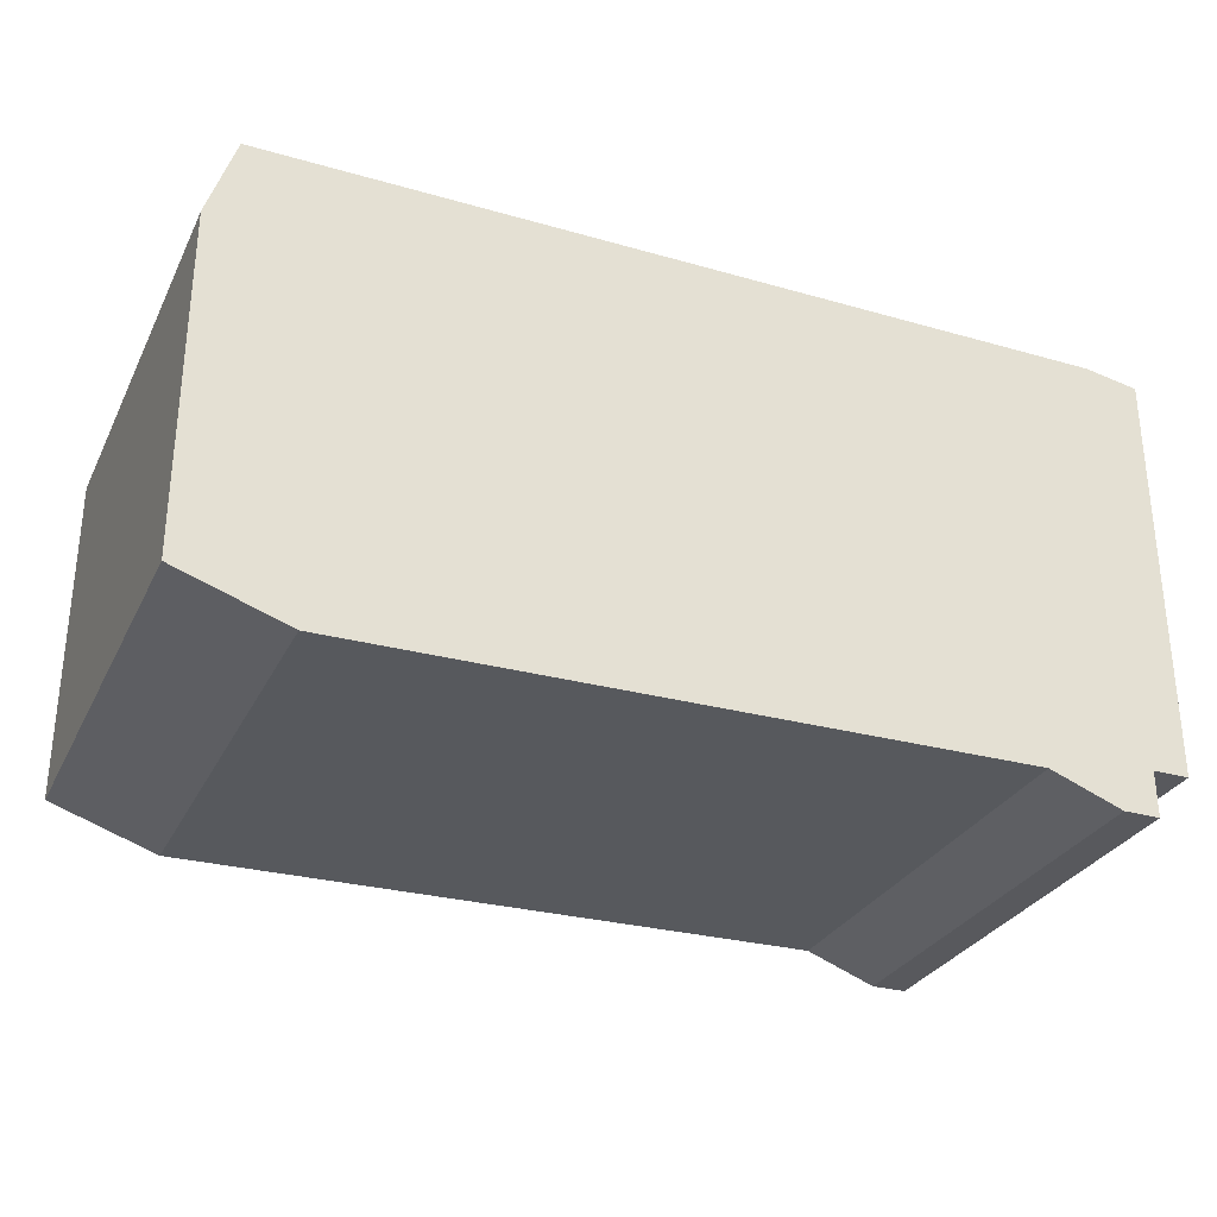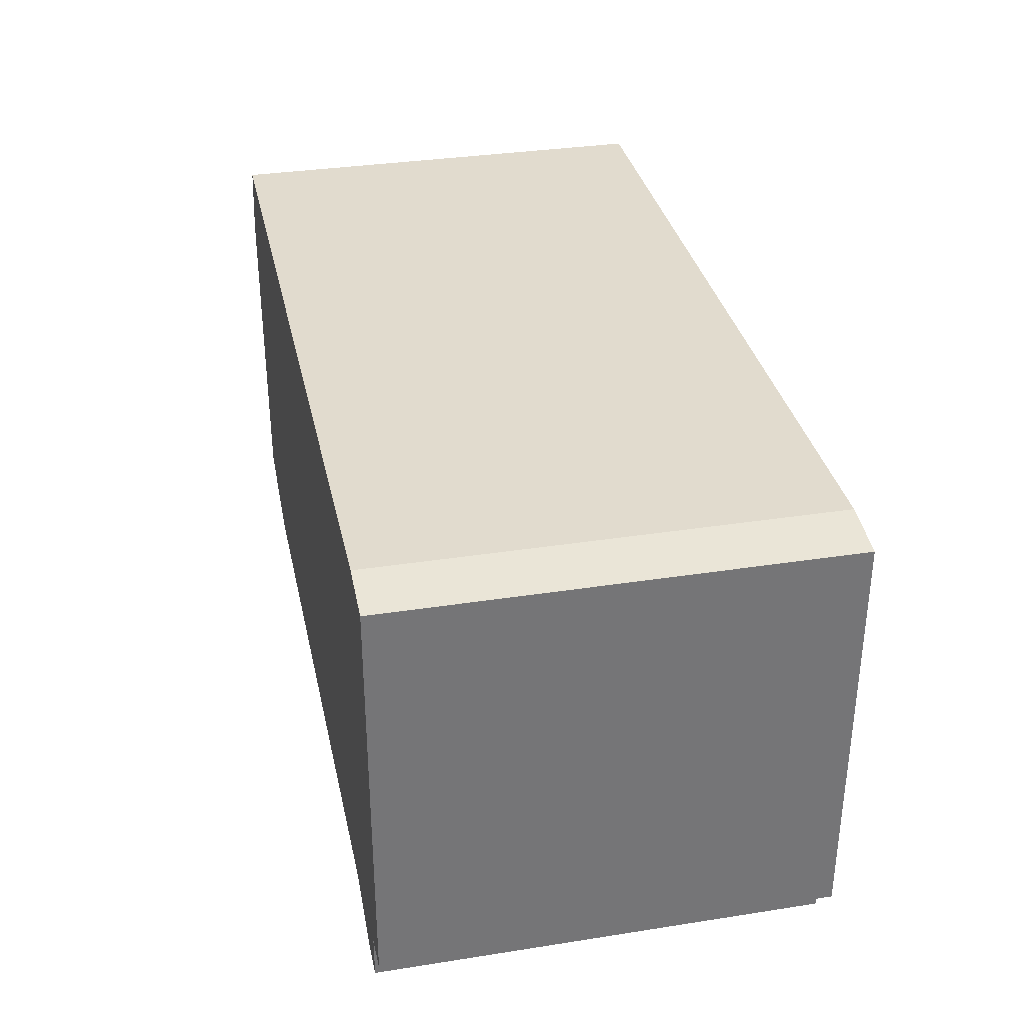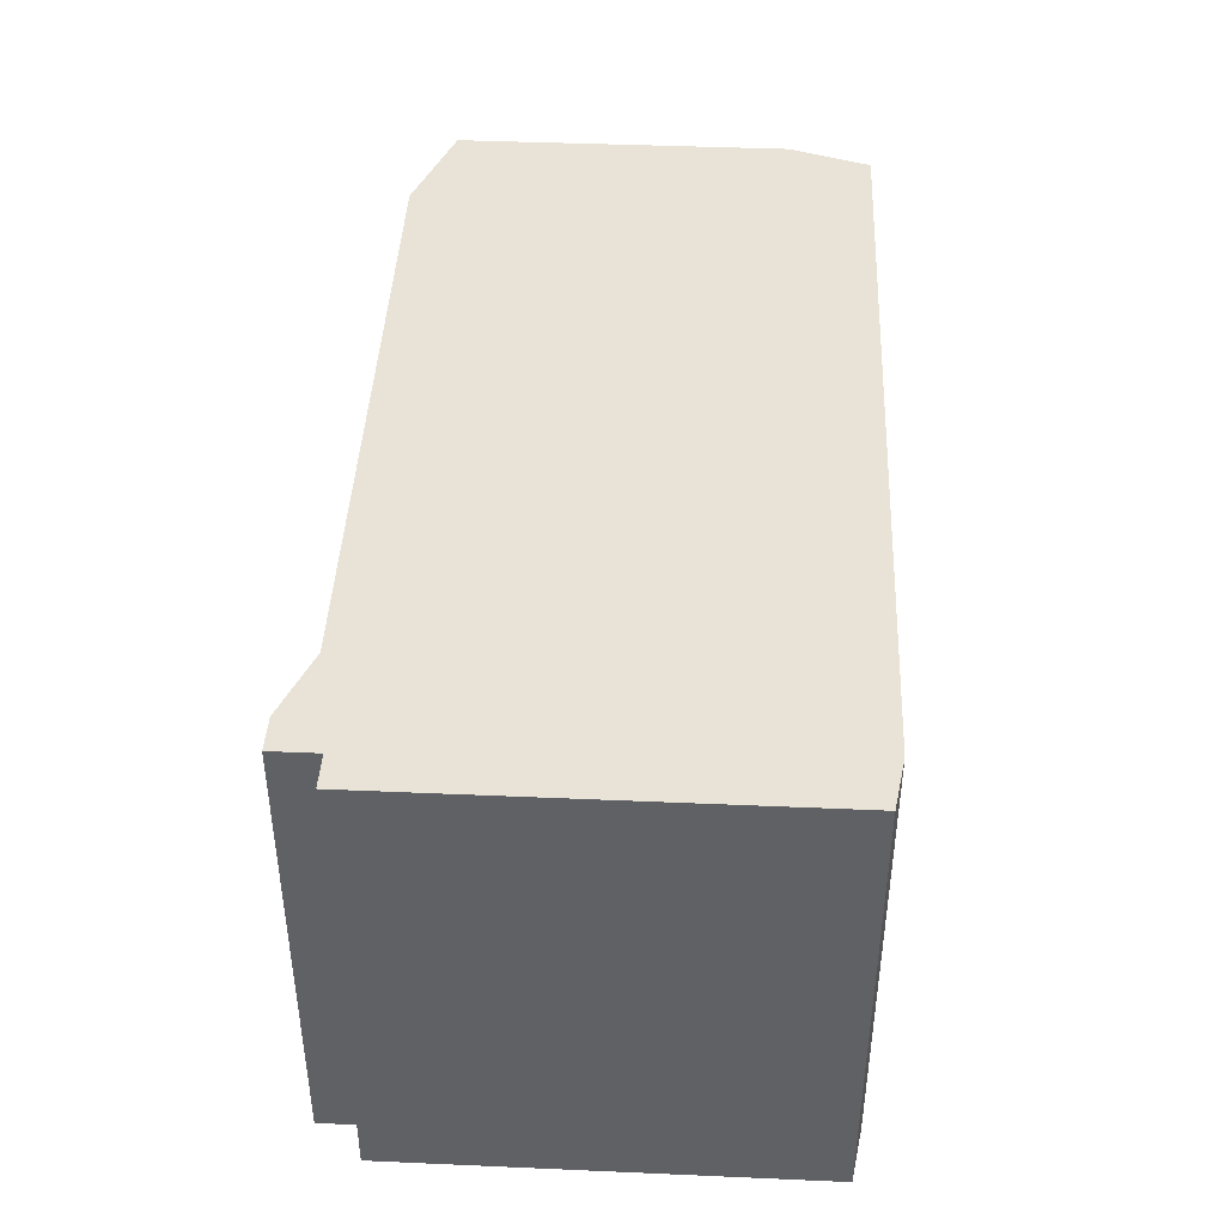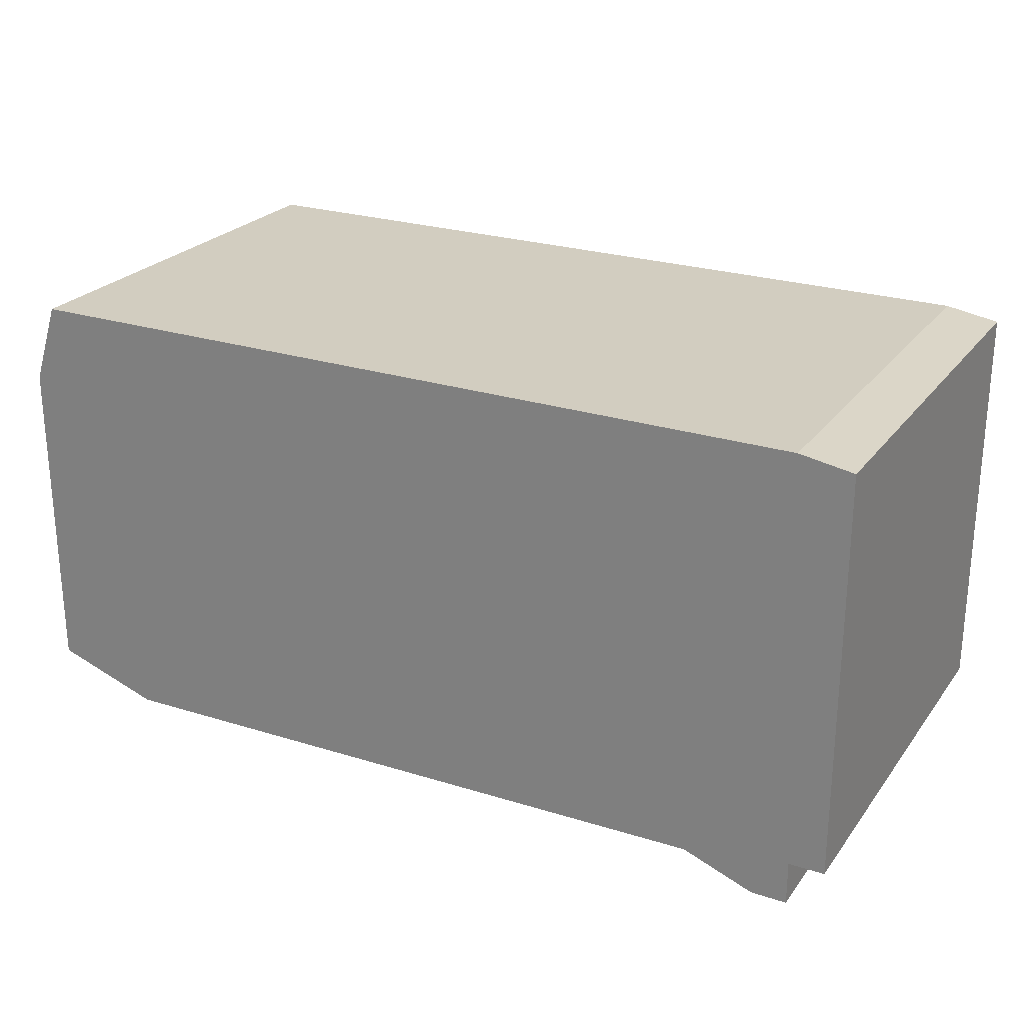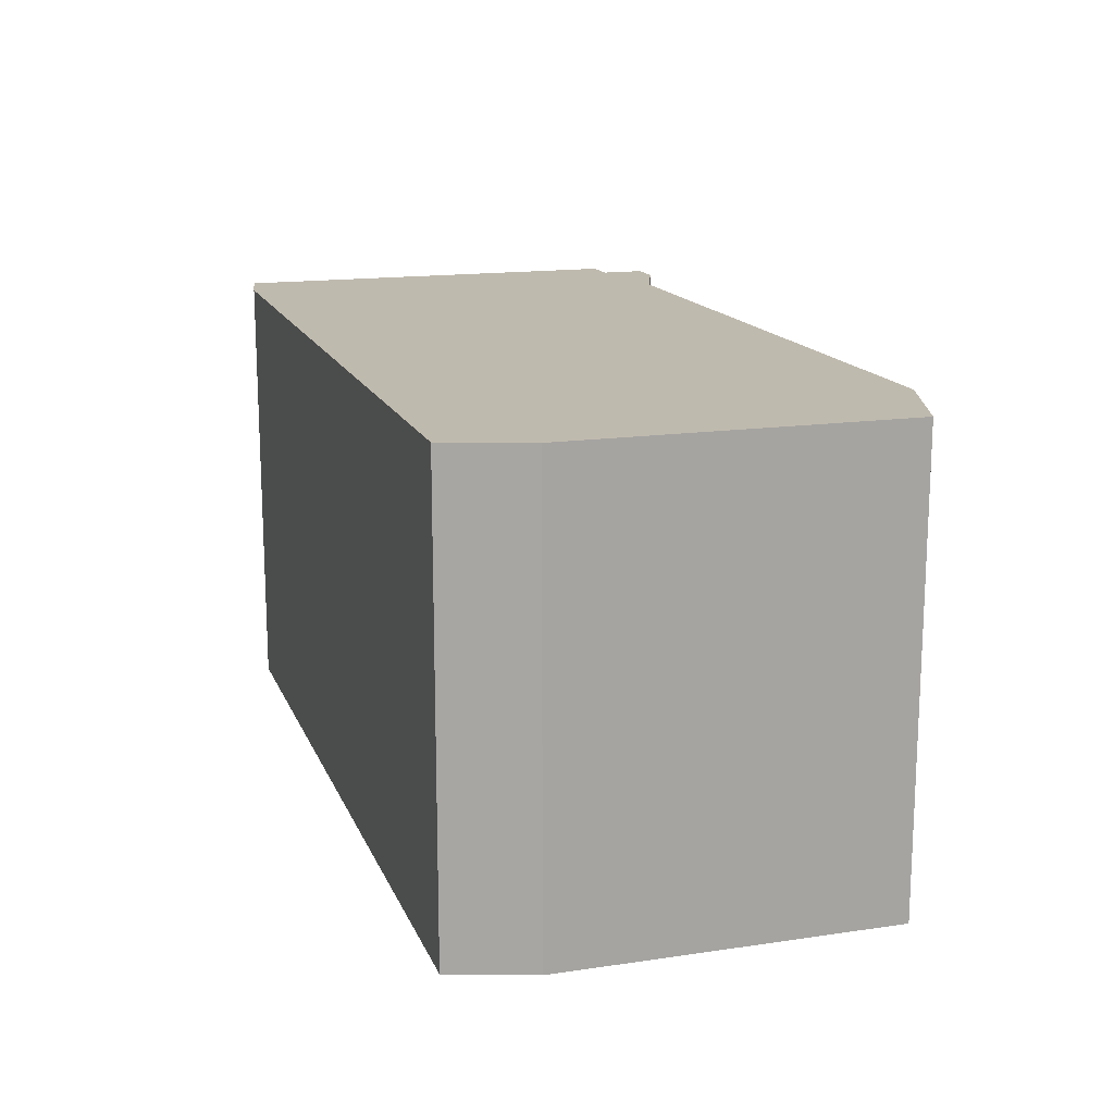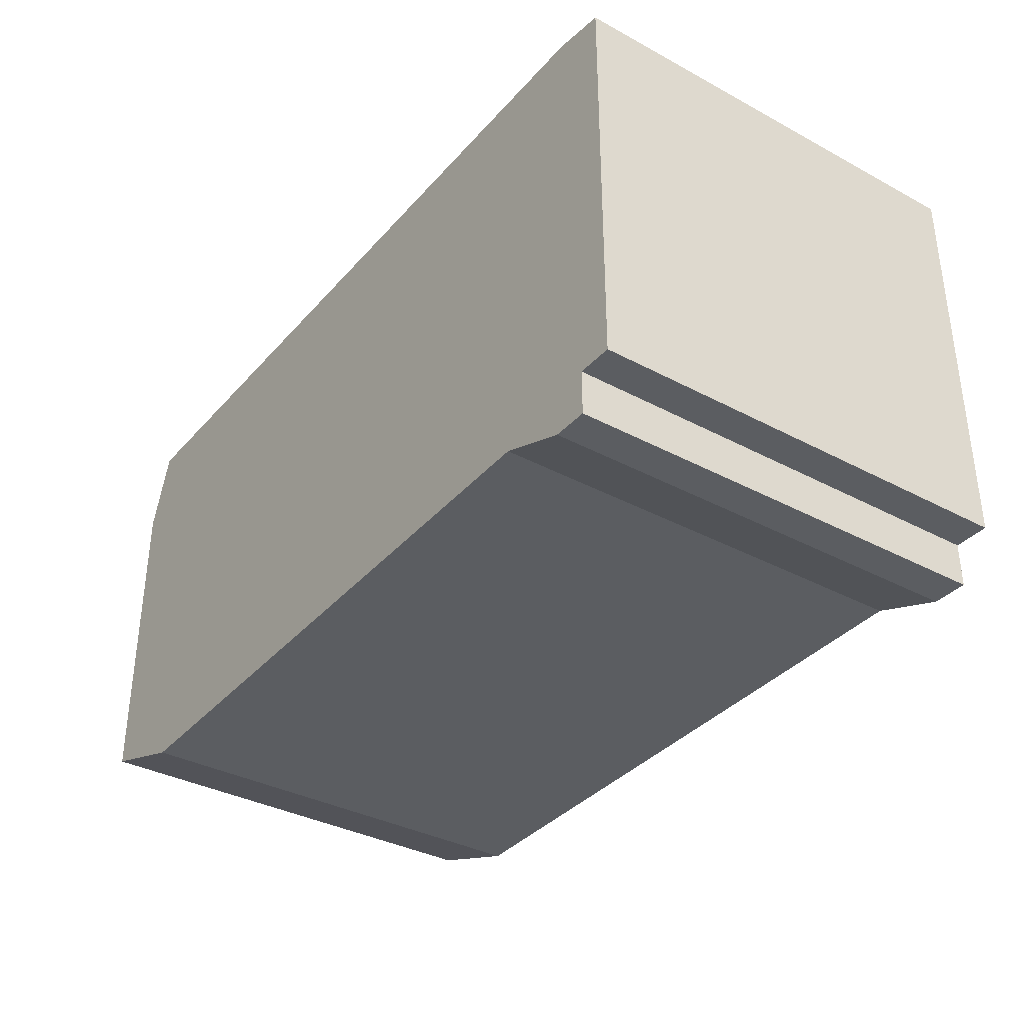
<metadata>
{"format":"obj","ext":"obj","renderer":"f3d","projection":"perspective","resolution":1024,"background":"white","views":[{"elev":-30.0,"azim":-22.7,"up":"+Y"},{"elev":33.8,"azim":78.0,"up":"+Y"},{"elev":41.6,"azim":93.0,"up":"+Z"},{"elev":24.7,"azim":27.9,"up":"+Y"},{"elev":15.6,"azim":-107.2,"up":"+Z"},{"elev":-35.4,"azim":54.6,"up":"+Y"}]}
</metadata>
<code>
g sbg_arkcity_dm_panel01_m
v -0.49 0.43 0
v -0.49 0.06 0
v -0.37 0.02 0
v 0.36 0.03 0
v 0.44 0 0
v 0.48 0 0
v 0.48 0.05 0
v 0.52 0.05 0
v 0.52 0.51 0
v 0.46 0.52 0
v -0.46 0.52 0
v -0.49 0.43 0.5
v -0.49 0.06 0.5
v -0.37 0.02 0.5
v 0.36 0.03 0.5
v 0.44 0 0.5
v 0.48 0 0.5
v 0.48 0.05 0.5
v 0.52 0.05 0.5
v 0.52 0.51 0.5
v 0.46 0.52 0.5
v -0.46 0.52 0.5
g sbg_arkcity_dm_panel01_m_0
f 11 10 4
f 8 7 9
f 7 10 9
f 10 7 4
f 7 6 5
f 7 5 4
f 11 4 3
f 3 2 1
f 11 3 1
f 11 21 10
f 21 11 22
f 8 18 7
f 18 8 19
f 9 19 8
f 19 9 20
f 10 20 9
f 20 10 21
f 6 16 5
f 16 6 17
f 7 17 6
f 17 7 18
f 5 15 4
f 15 5 16
f 4 14 3
f 14 4 15
f 2 12 1
f 12 2 13
f 3 13 2
f 13 3 14
f 1 22 11
f 22 1 12
f 15 21 22
f 20 18 19
f 20 21 18
f 15 18 21
f 16 17 18
f 15 16 18
f 14 15 22
f 12 13 14
f 12 14 22

</code>
